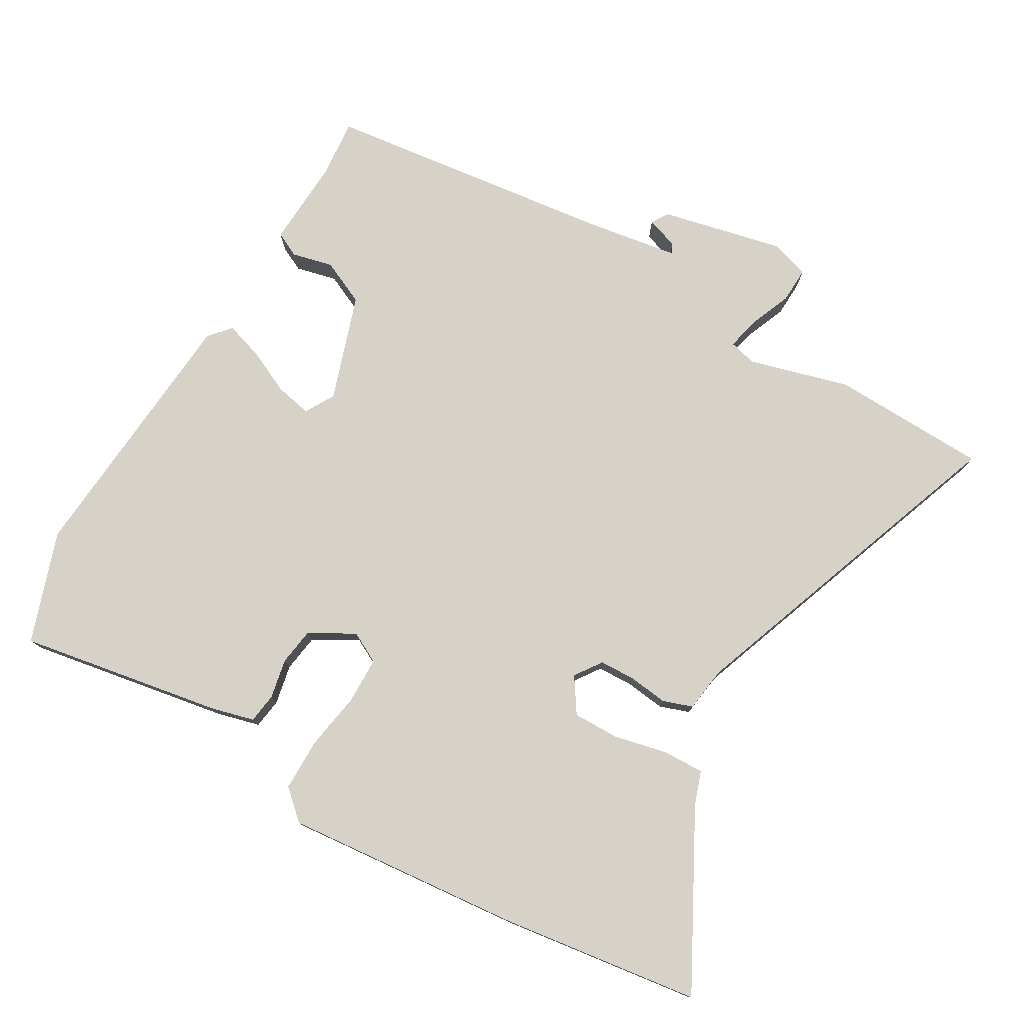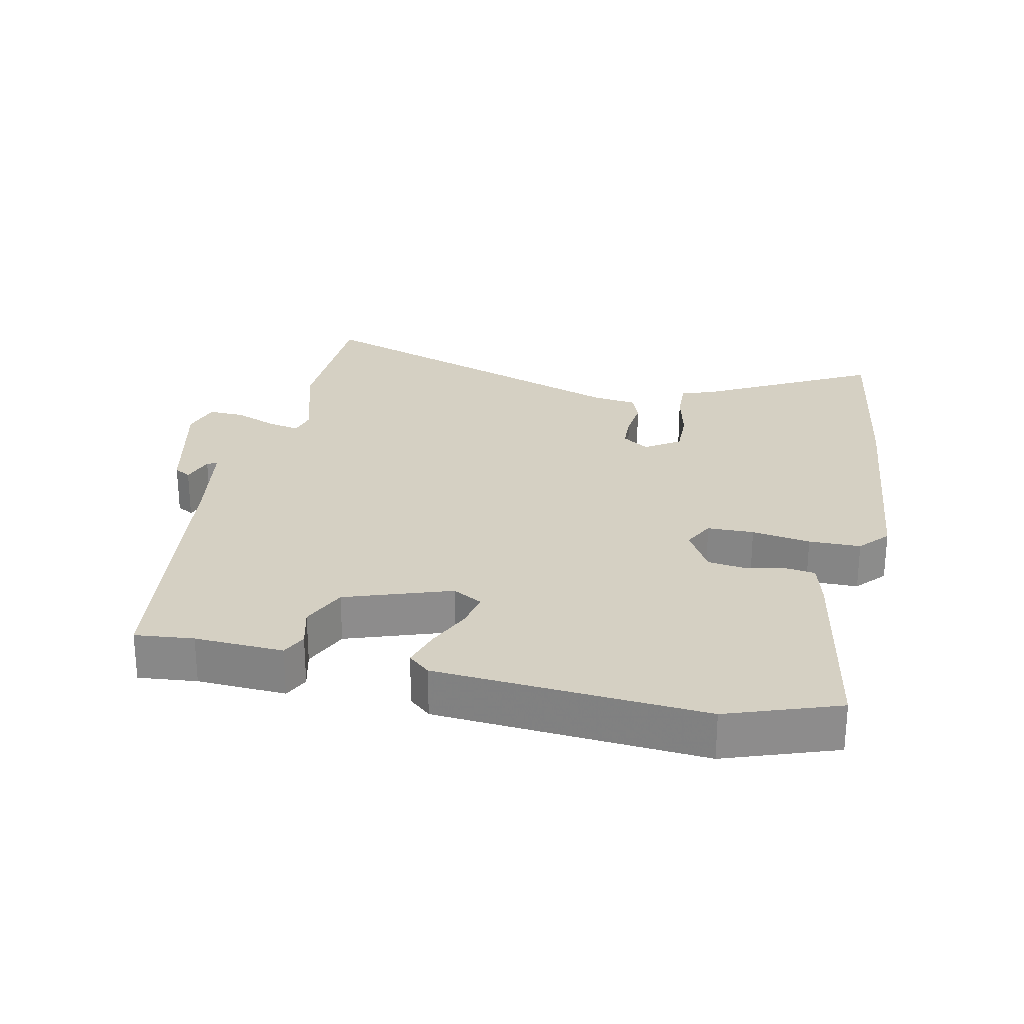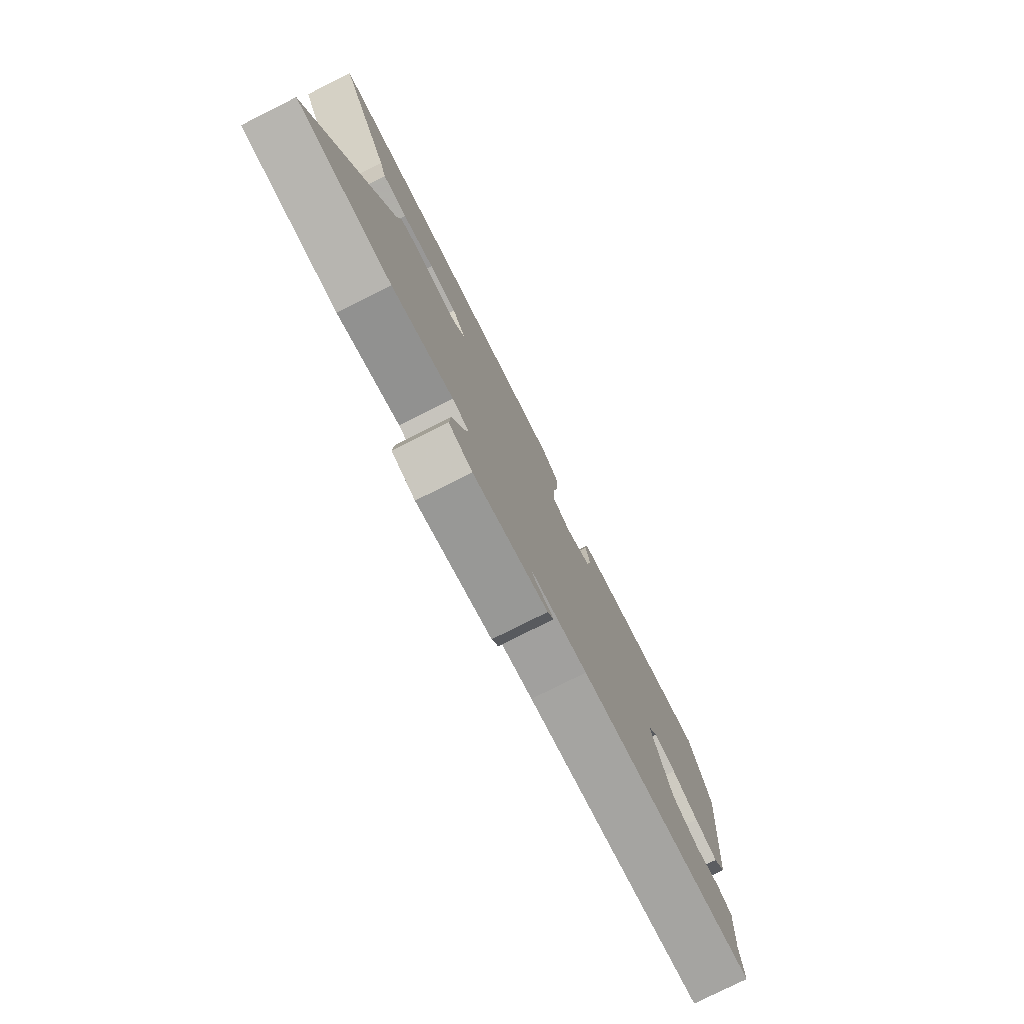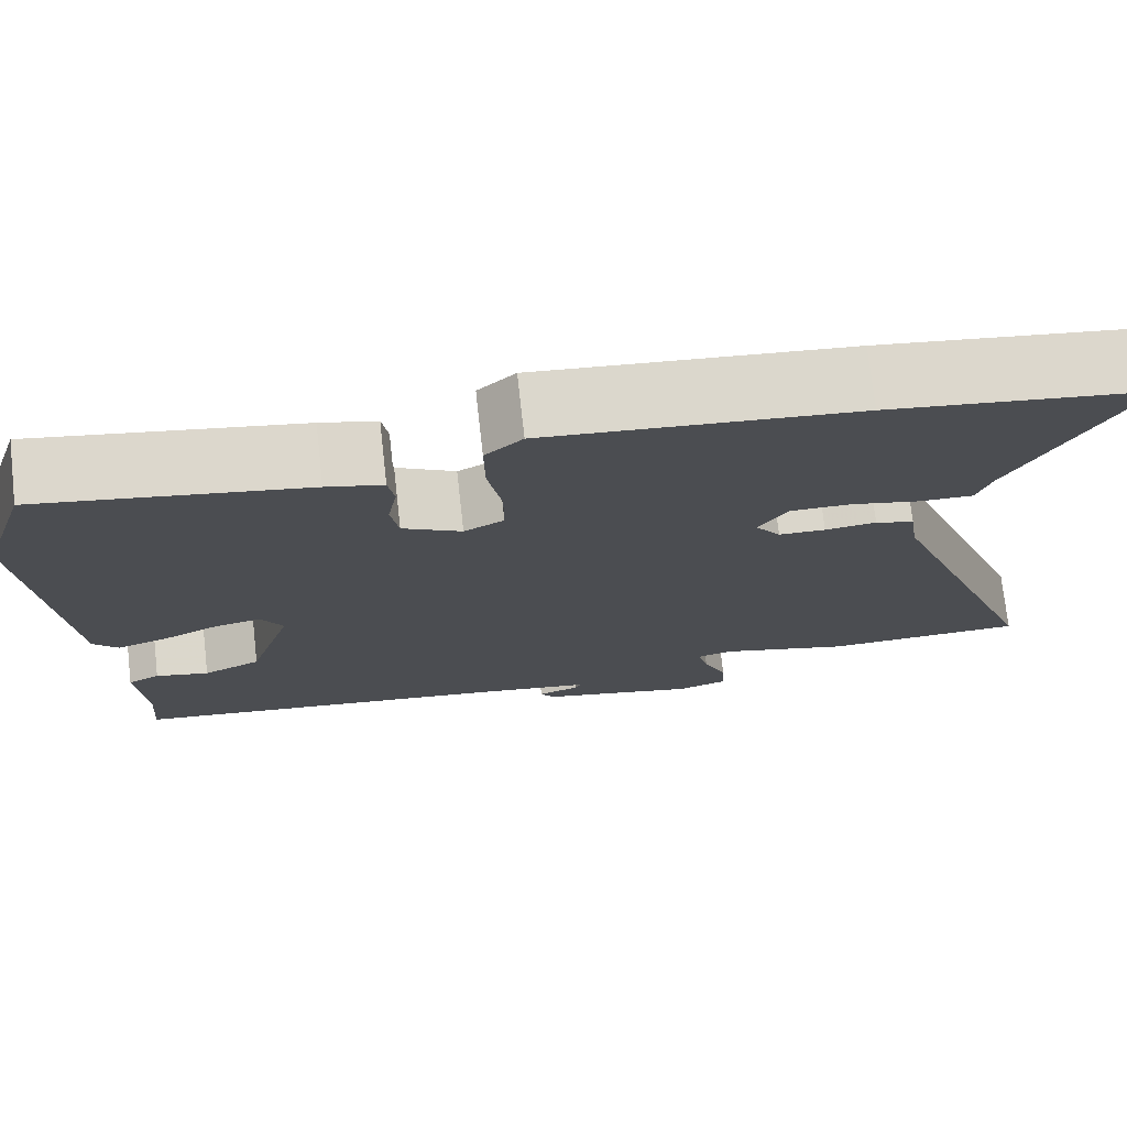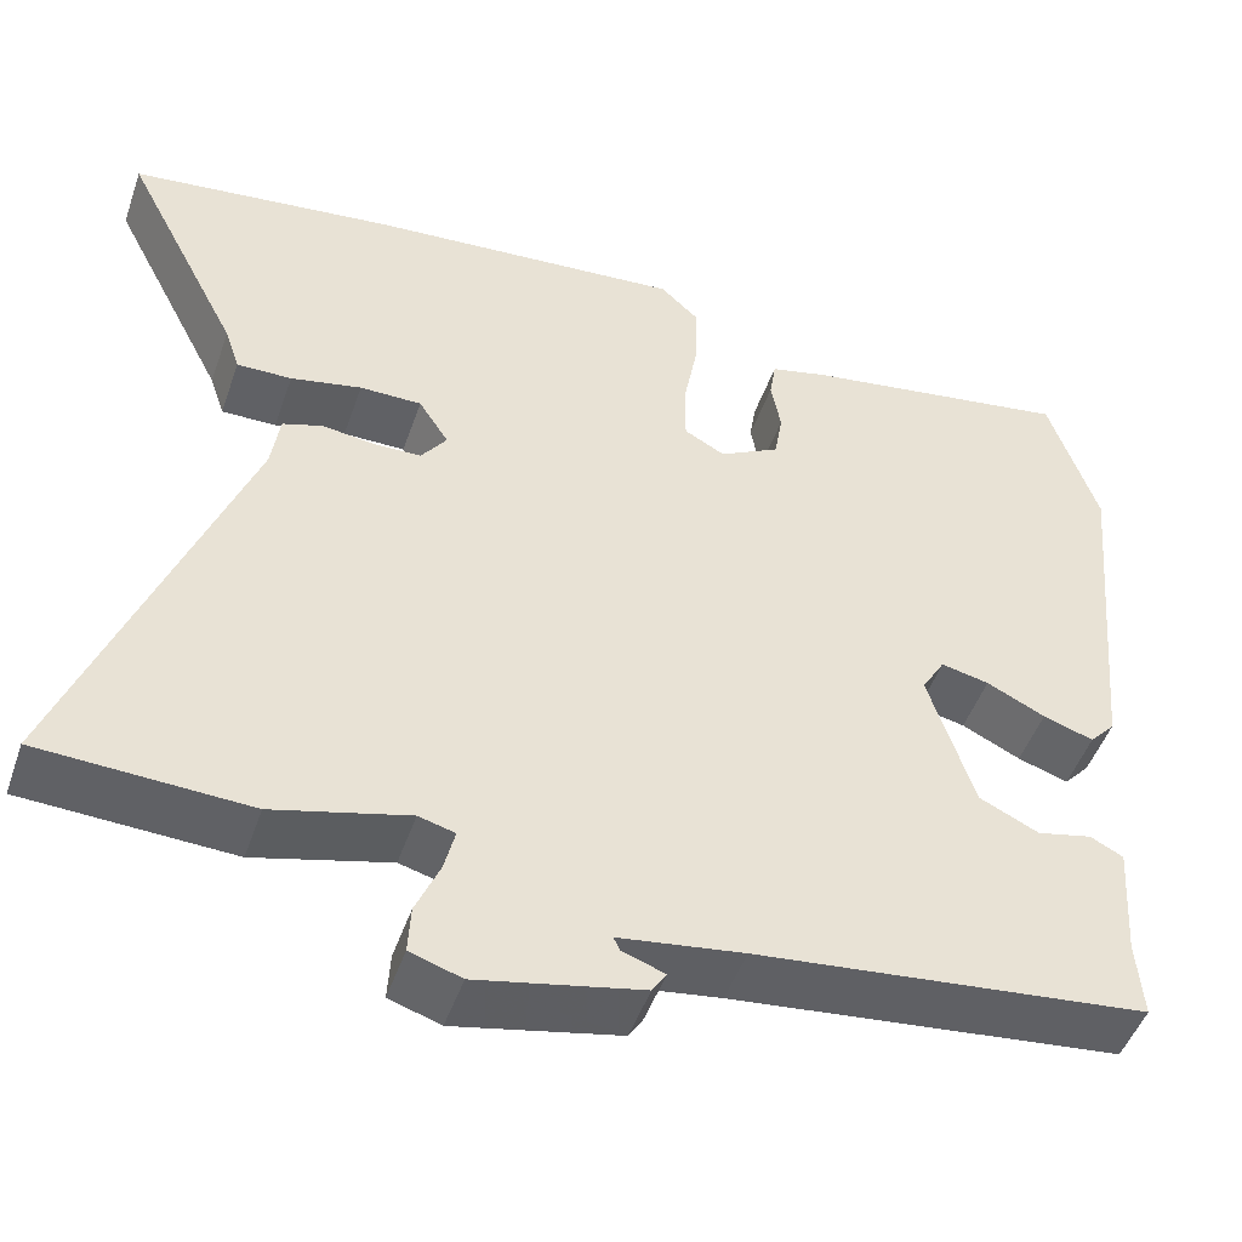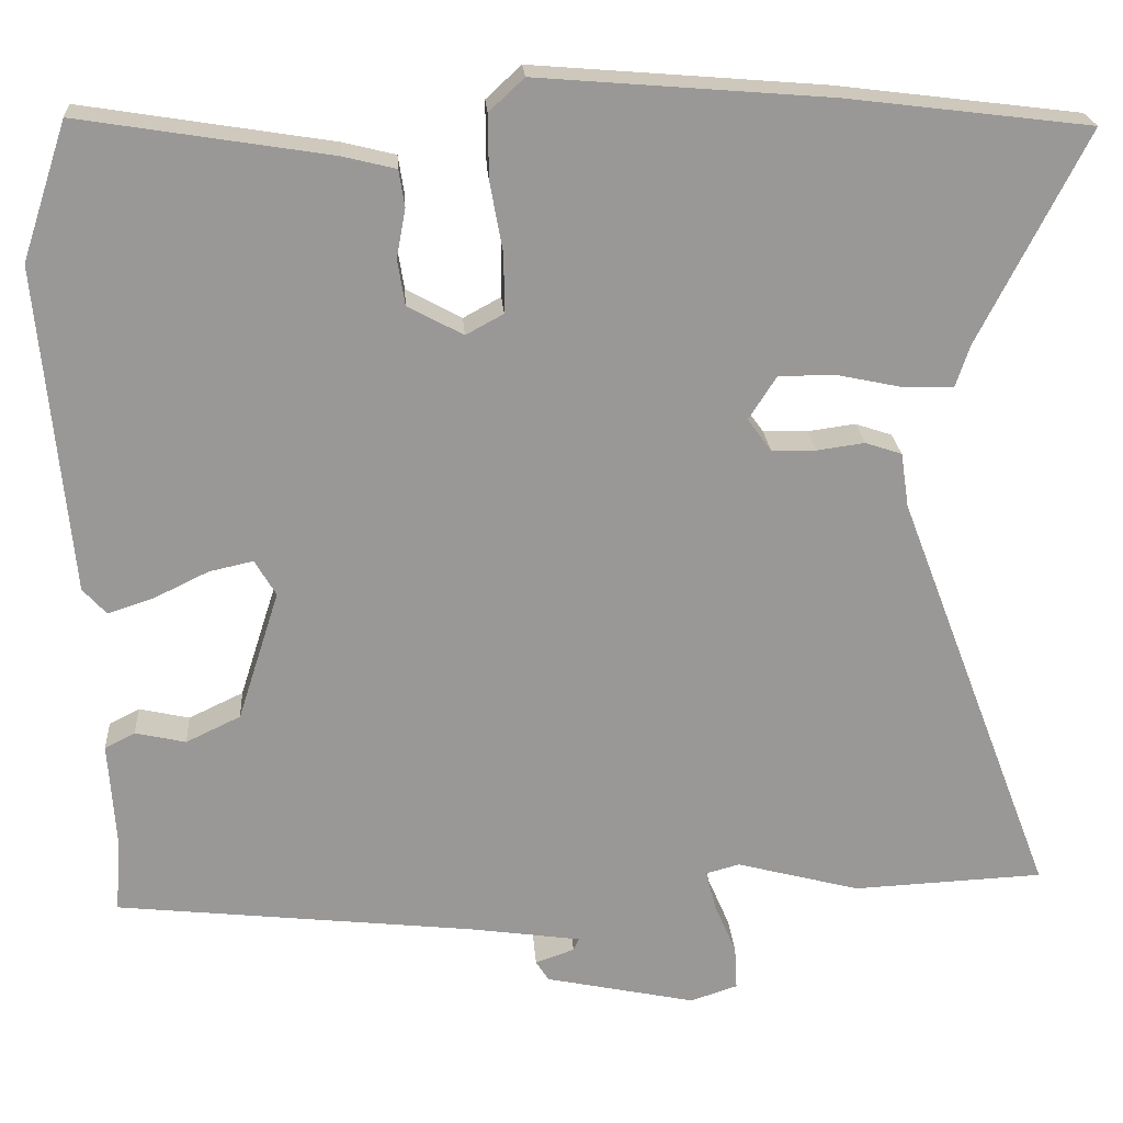
<metadata>
{"format":"obj","ext":"obj","renderer":"f3d","projection":"perspective","resolution":1024,"background":"white","views":[{"elev":77.5,"azim":29.3,"up":"+Y"},{"elev":26.1,"azim":-79.1,"up":"+Y"},{"elev":-78.7,"azim":116.6,"up":"+Z"},{"elev":74.3,"azim":-6.4,"up":"+Z"},{"elev":-48.4,"azim":161.1,"up":"+Z"},{"elev":21.8,"azim":-3.9,"up":"+Z"}]}
</metadata>
<code>
v 0.377 0.07 0.515
v 0.677 0.07 0.478
v 0.544 0.07 0.218
v 0.527 0.07 0.167
v 0.465 0.07 0.168
v 0.385 0.07 0.185
v 0.315 0.07 0.185
v 0.281 0.07 0.132
v 0.31 0.07 0.092
v 0.364 0.07 0.091
v 0.423 0.07 0.099
v 0.468 0.07 0.084
v 0.478 0.07 0.017
v 0.672 0.07 -0.492
v 0.437 0.07 -0.503
v 0.285 0.07 -0.463
v 0.244 0.07 -0.474
v 0.256 0.07 -0.523
v 0.283 0.07 -0.586
v 0.286 0.07 -0.64
v 0.228 0.07 -0.659
v 0.043 0.07 -0.62
v 0.027 0.07 -0.595
v 0.075 0.07 -0.578
v 0.082 0.07 -0.563
v -0.058 0.07 -0.543
v -0.498 0.07 -0.495
v -0.491 0.07 -0.407
v -0.5 0.07 -0.274
v -0.463 0.07 -0.255
v -0.401 0.07 -0.269
v -0.334 0.07 -0.237
v -0.283 0.07 -0.077
v -0.309 0.07 -0.033
v -0.363 0.07 -0.045
v -0.429 0.07 -0.077
v -0.486 0.07 -0.096
v -0.515 0.07 -0.064
v -0.553 0.07 0.338
v -0.498 0.07 0.506
v -0.191 0.07 0.457
v -0.126 0.07 0.441
v -0.119 0.07 0.396
v -0.13 0.07 0.336
v -0.121 0.07 0.28
v -0.053 0.07 0.243
v -0.007 0.07 0.268
v -0.007 0.07 0.338
v -0.023 0.07 0.426
v -0.024 0.07 0.504
v 0.019 0.07 0.544
v 0.377 0 0.515
v 0.677 0 0.478
v 0.544 0 0.218
v 0.527 0 0.167
v 0.465 0 0.168
v 0.385 0 0.185
v 0.315 0 0.185
v 0.281 0 0.132
v 0.31 0 0.092
v 0.364 0 0.091
v 0.423 0 0.099
v 0.468 0 0.084
v 0.478 0 0.017
v 0.672 0 -0.492
v 0.437 0 -0.503
v 0.285 0 -0.463
v 0.244 0 -0.474
v 0.256 0 -0.523
v 0.283 0 -0.586
v 0.286 0 -0.64
v 0.228 0 -0.659
v 0.043 0 -0.62
v 0.027 0 -0.595
v 0.075 0 -0.578
v 0.082 0 -0.563
v -0.058 0 -0.543
v -0.498 0 -0.495
v -0.491 0 -0.407
v -0.5 0 -0.274
v -0.463 0 -0.255
v -0.401 0 -0.269
v -0.334 0 -0.237
v -0.283 0 -0.077
v -0.309 0 -0.033
v -0.363 0 -0.045
v -0.429 0 -0.077
v -0.486 0 -0.096
v -0.515 0 -0.064
v -0.553 0 0.338
v -0.498 0 0.506
v -0.191 0 0.457
v -0.126 0 0.441
v -0.119 0 0.396
v -0.13 0 0.336
v -0.121 0 0.28
v -0.053 0 0.243
v -0.007 0 0.268
v -0.007 0 0.338
v -0.023 0 0.426
v -0.024 0 0.504
v 0.019 0 0.544
f 48 49 50 51
f 47 48 51 1
f 41 42 43 44
f 41 44 45
f 40 41 45
f 39 40 45
f 38 39 45 46
f 35 36 37 38
f 34 35 38 46
f 28 29 30 31
f 26 27 28 31
f 25 26 31 32
f 21 22 23 24
f 21 24 25
f 18 19 20 21
f 17 18 21 25
f 13 14 15 16
f 13 16 17
f 10 11 12 13
f 9 10 13 17
f 8 9 17 25
f 3 4 5 6
f 3 6 7
f 47 1 2 3
f 47 3 7
f 33 34 46 47
f 33 47 7 8
f 8 25 32 33
f 102 101 100 99
f 52 102 99 98
f 95 94 93 92
f 96 95 92
f 96 92 91
f 96 91 90
f 97 96 90 89
f 89 88 87 86
f 97 89 86 85
f 82 81 80 79
f 82 79 78 77
f 83 82 77 76
f 75 74 73 72
f 76 75 72
f 72 71 70 69
f 76 72 69 68
f 67 66 65 64
f 68 67 64
f 64 63 62 61
f 68 64 61 60
f 76 68 60 59
f 57 56 55 54
f 58 57 54
f 54 53 52 98
f 58 54 98
f 98 97 85 84
f 59 58 98 84
f 84 83 76 59
f 1 52 53 2
f 2 53 54 3
f 3 54 55 4
f 4 55 56 5
f 5 56 57 6
f 6 57 58 7
f 7 58 59 8
f 8 59 60 9
f 9 60 61 10
f 10 61 62 11
f 11 62 63 12
f 12 63 64 13
f 13 64 65 14
f 14 65 66 15
f 15 66 67 16
f 16 67 68 17
f 17 68 69 18
f 18 69 70 19
f 19 70 71 20
f 20 71 72 21
f 21 72 73 22
f 22 73 74 23
f 23 74 75 24
f 24 75 76 25
f 25 76 77 26
f 26 77 78 27
f 27 78 79 28
f 28 79 80 29
f 29 80 81 30
f 30 81 82 31
f 31 82 83 32
f 32 83 84 33
f 33 84 85 34
f 34 85 86 35
f 35 86 87 36
f 36 87 88 37
f 37 88 89 38
f 38 89 90 39
f 39 90 91 40
f 40 91 92 41
f 41 92 93 42
f 42 93 94 43
f 43 94 95 44
f 44 95 96 45
f 45 96 97 46
f 46 97 98 47
f 47 98 99 48
f 48 99 100 49
f 49 100 101 50
f 50 101 102 51
f 51 102 52 1

</code>
